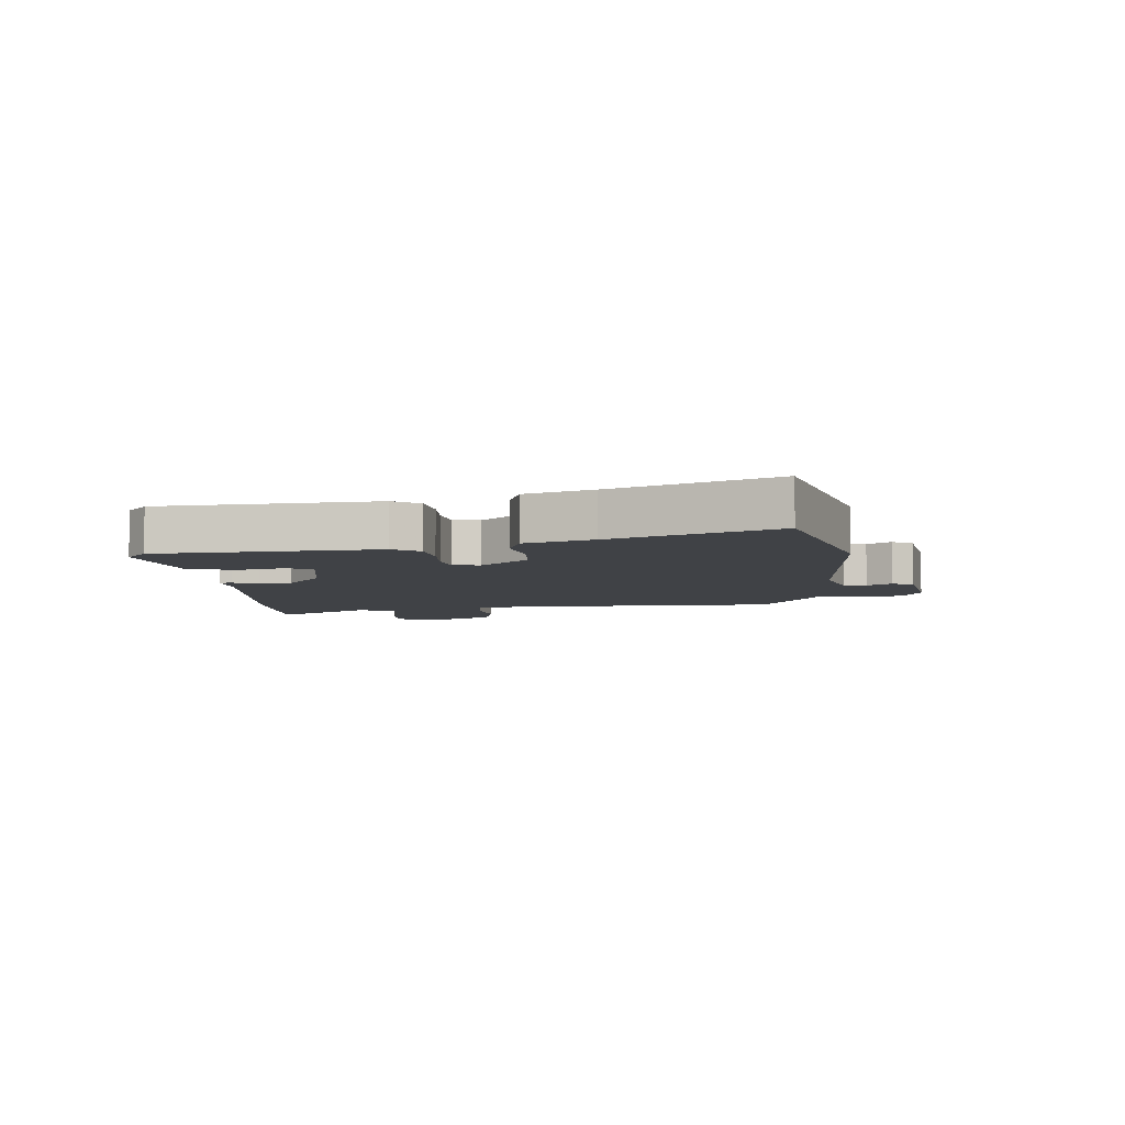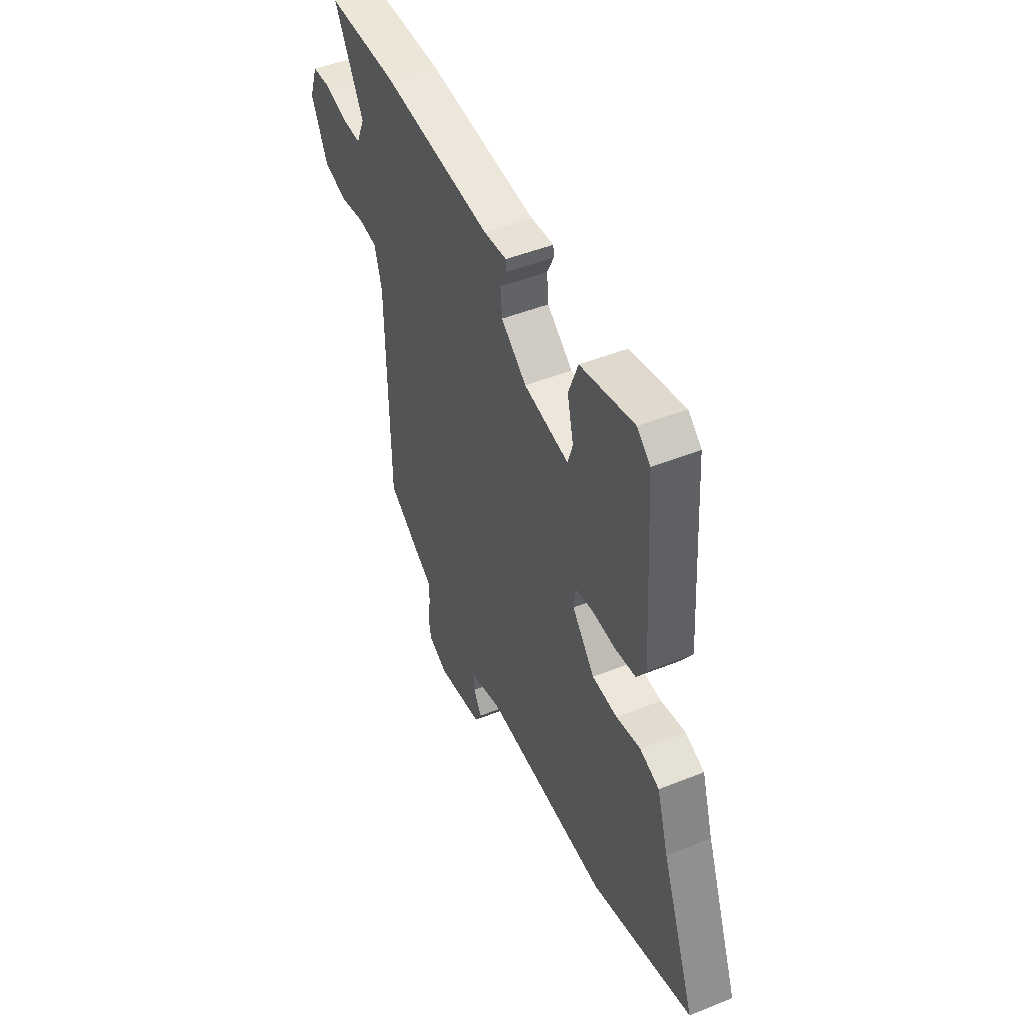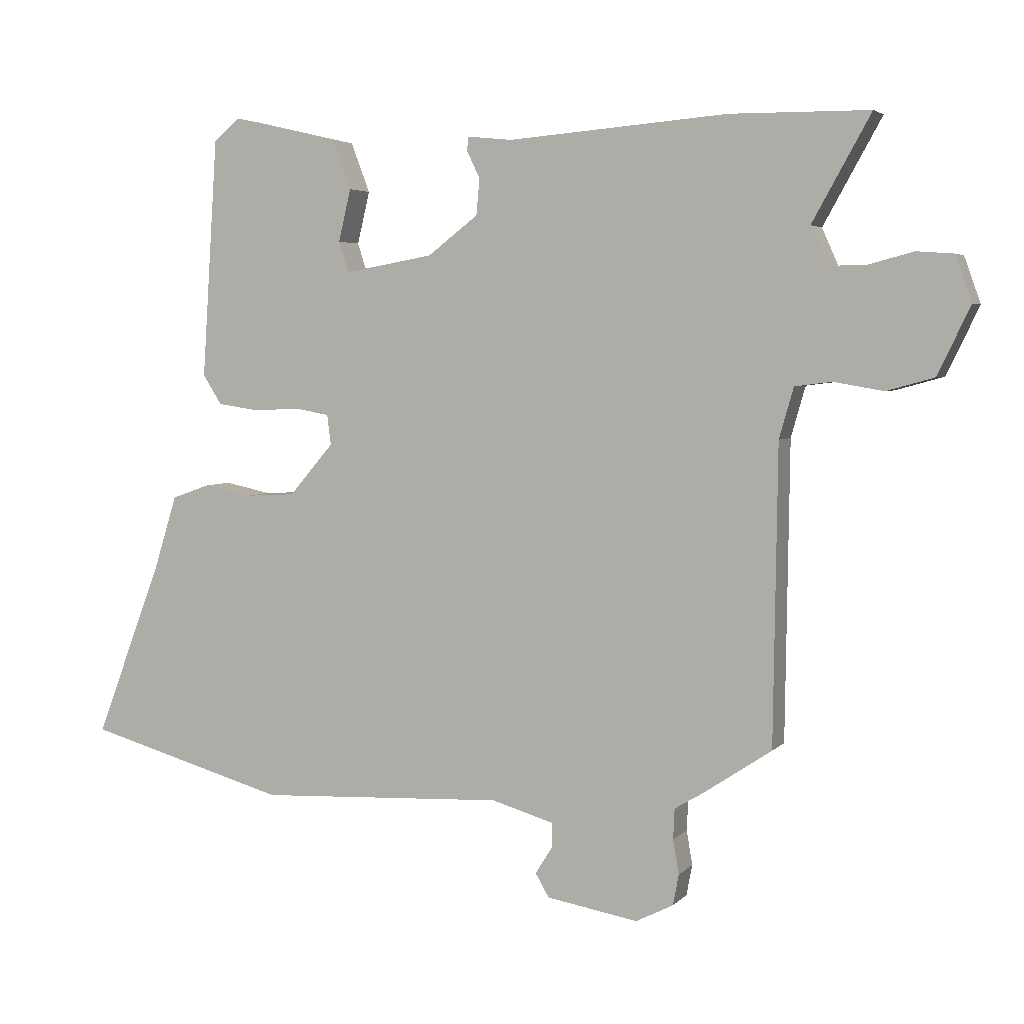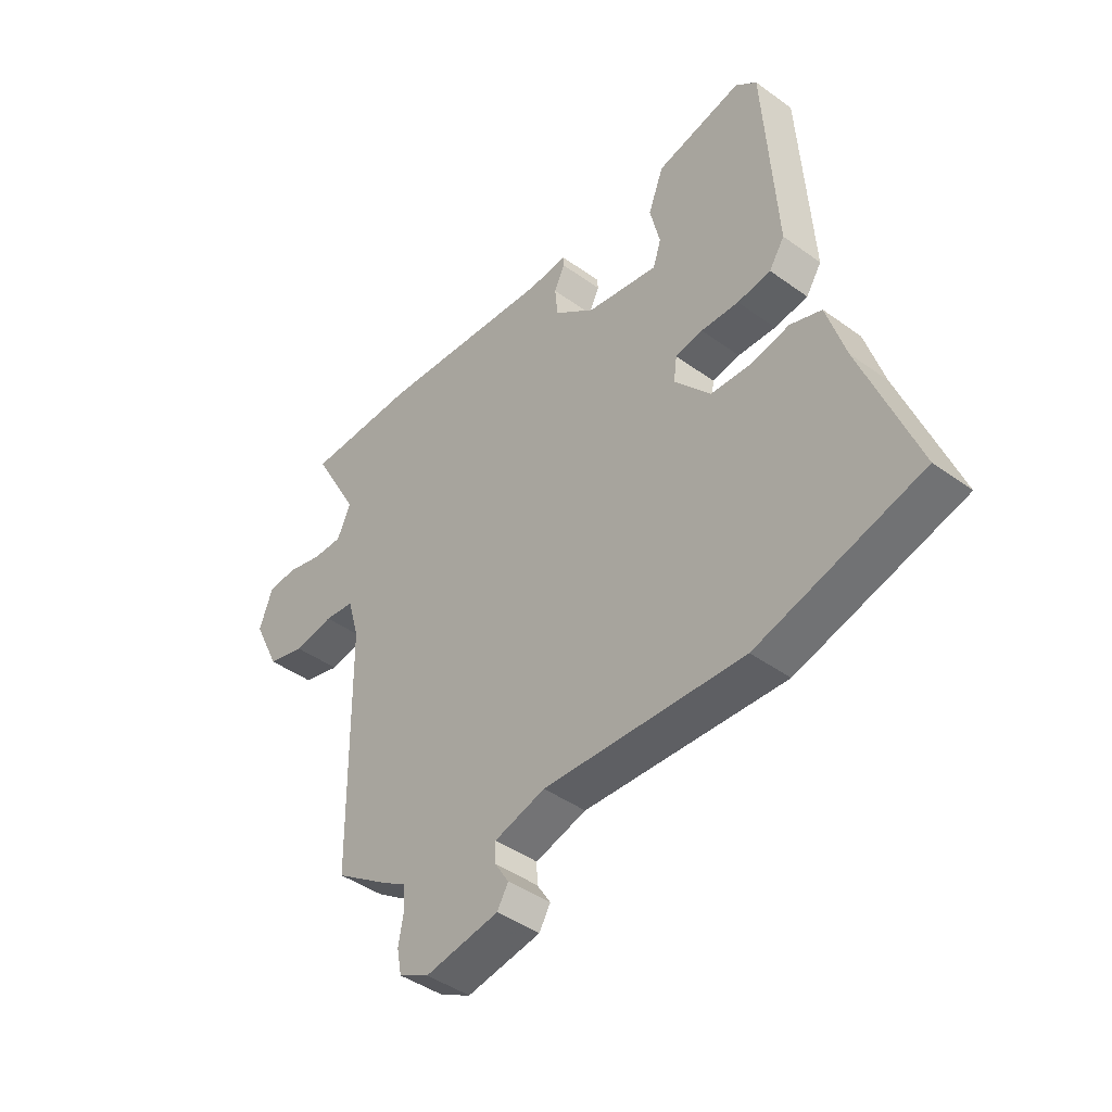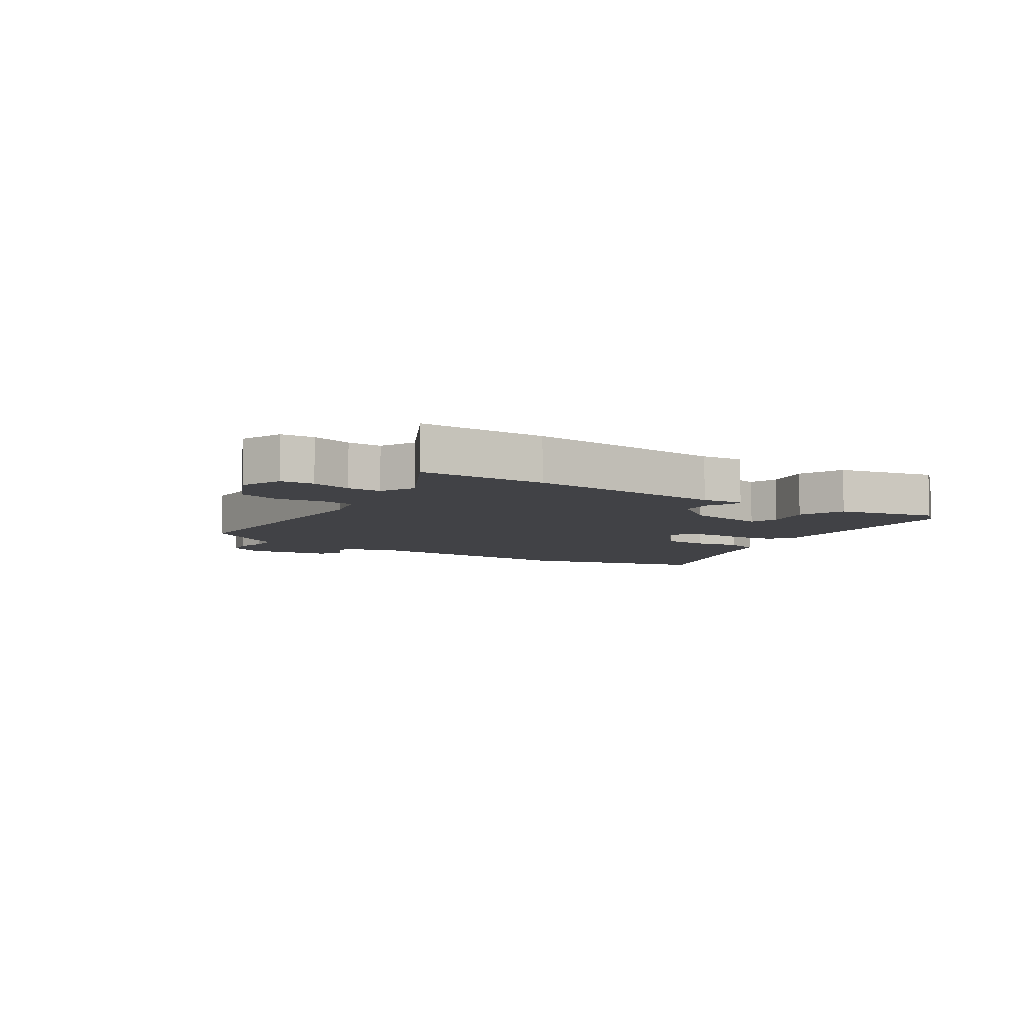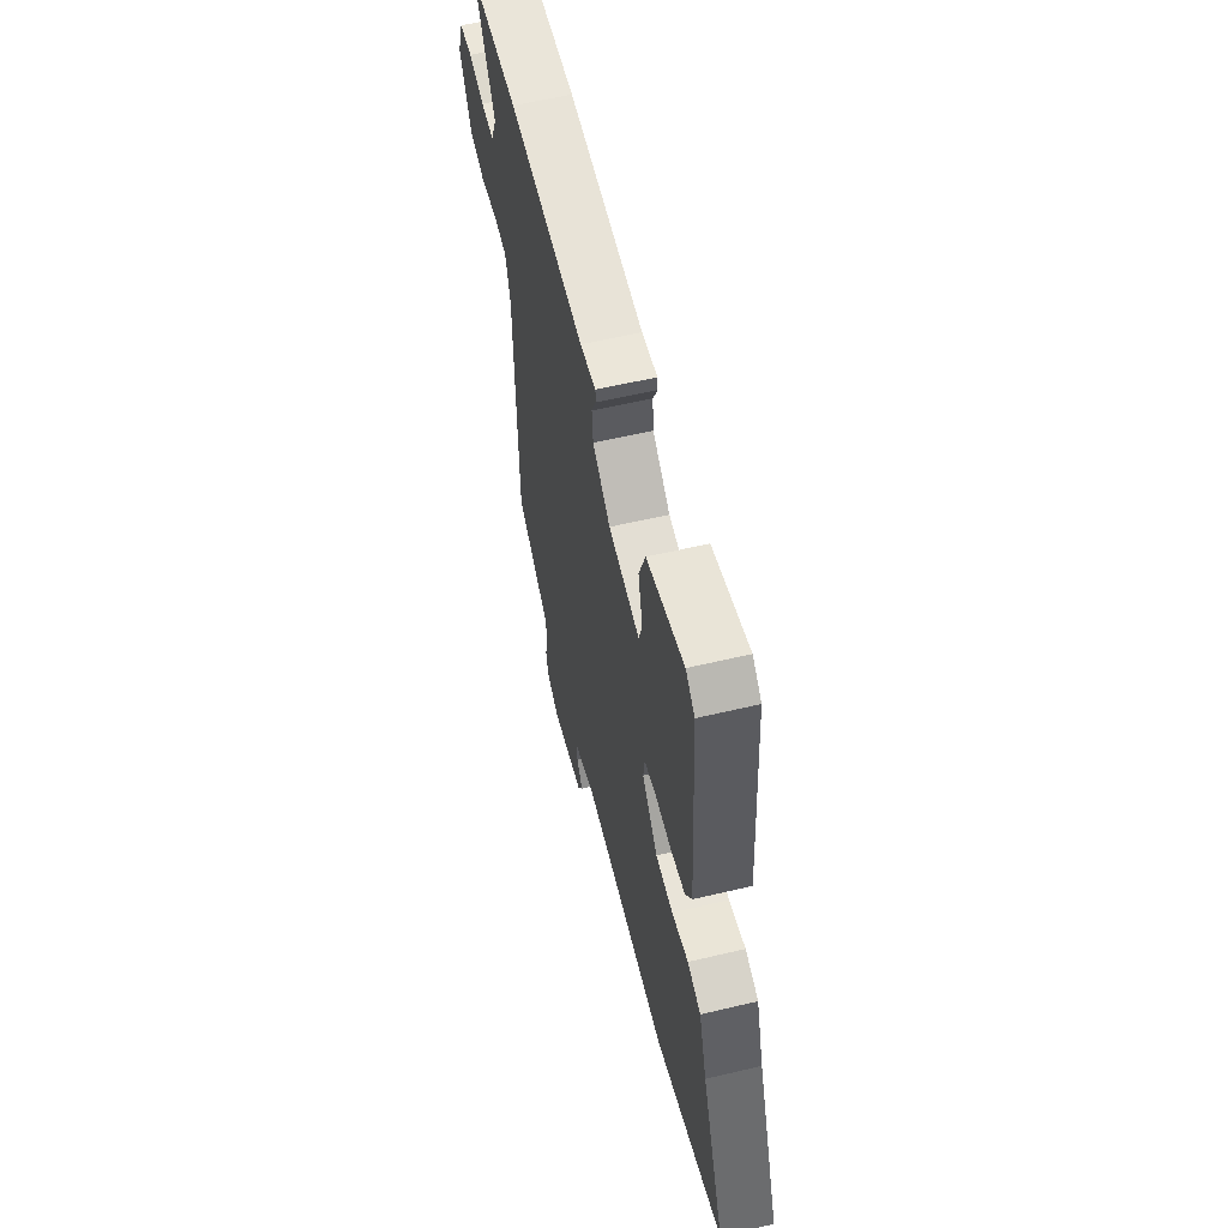
<metadata>
{"format":"obj","ext":"obj","renderer":"f3d","projection":"perspective","resolution":1024,"background":"white","views":[{"elev":-6.3,"azim":95.0,"up":"+Y"},{"elev":47.2,"azim":65.6,"up":"+Z"},{"elev":4.1,"azim":-159.0,"up":"+Z"},{"elev":-43.0,"azim":49.3,"up":"+Z"},{"elev":-6.6,"azim":-34.4,"up":"+Y"},{"elev":58.2,"azim":76.2,"up":"+Z"}]}
</metadata>
<code>
v 0.652 0.07 -0.457
v 0.344 0.07 -0.544
v -0.033 0.07 -0.526
v -0.129 0.07 -0.554
v -0.128 0.07 -0.592
v -0.102 0.07 -0.633
v -0.123 0.07 -0.669
v -0.263 0.07 -0.693
v -0.32 0.07 -0.664
v -0.329 0.07 -0.617
v -0.32 0.07 -0.565
v -0.322 0.07 -0.518
v -0.367 0.07 -0.491
v -0.47 0.07 -0.422
v -0.476 0.07 0.032
v -0.498 0.07 0.109
v -0.555 0.07 0.116
v -0.63 0.07 0.103
v -0.702 0.07 0.123
v -0.752 0.07 0.226
v -0.727 0.07 0.296
v -0.671 0.07 0.3
v -0.603 0.07 0.282
v -0.546 0.07 0.281
v -0.52 0.07 0.339
v -0.609 0.07 0.499
v -0.397 0.07 0.501
v -0.062 0.07 0.474
v 0.007 0.07 0.481
v 0.009 0.07 0.46
v -0.011 0.07 0.418
v -0.006 0.07 0.363
v 0.071 0.07 0.304
v 0.207 0.07 0.28
v 0.222 0.07 0.327
v 0.203 0.07 0.407
v 0.232 0.07 0.483
v 0.395 0.07 0.521
v 0.435 0.07 0.487
v 0.459 0.07 0.12
v 0.43 0.07 0.075
v 0.367 0.07 0.066
v 0.296 0.07 0.069
v 0.244 0.07 0.06
v 0.238 0.07 0.014
v 0.306 0.07 -0.065
v 0.382 0.07 -0.069
v 0.455 0.07 -0.054
v 0.514 0.07 -0.075
v 0.549 0.07 -0.187
v 0.652 0 -0.457
v 0.344 0 -0.544
v -0.033 0 -0.526
v -0.129 0 -0.554
v -0.128 0 -0.592
v -0.102 0 -0.633
v -0.123 0 -0.669
v -0.263 0 -0.693
v -0.32 0 -0.664
v -0.329 0 -0.617
v -0.32 0 -0.565
v -0.322 0 -0.518
v -0.367 0 -0.491
v -0.47 0 -0.422
v -0.476 0 0.032
v -0.498 0 0.109
v -0.555 0 0.116
v -0.63 0 0.103
v -0.702 0 0.123
v -0.752 0 0.226
v -0.727 0 0.296
v -0.671 0 0.3
v -0.603 0 0.282
v -0.546 0 0.281
v -0.52 0 0.339
v -0.609 0 0.499
v -0.397 0 0.501
v -0.062 0 0.474
v 0.007 0 0.481
v 0.009 0 0.46
v -0.011 0 0.418
v -0.006 0 0.363
v 0.071 0 0.304
v 0.207 0 0.28
v 0.222 0 0.327
v 0.203 0 0.407
v 0.232 0 0.483
v 0.395 0 0.521
v 0.435 0 0.487
v 0.459 0 0.12
v 0.43 0 0.075
v 0.367 0 0.066
v 0.296 0 0.069
v 0.244 0 0.06
v 0.238 0 0.014
v 0.306 0 -0.065
v 0.382 0 -0.069
v 0.455 0 -0.054
v 0.514 0 -0.075
v 0.549 0 -0.187
f 47 48 49 50
f 46 47 50 1
f 40 41 42 43
f 40 43 44
f 39 40 44
f 38 39 44
f 35 36 37 38
f 34 35 38 44
f 33 34 44 45
f 28 29 30 31
f 28 31 32
f 25 26 27 28
f 24 25 28 32
f 20 21 22 23
f 20 23 24
f 17 18 19 20
f 16 17 20 24
f 15 16 24 32
f 12 13 14 15
f 8 9 10 11
f 8 11 12
f 5 6 7 8
f 4 5 8 12
f 3 4 12 15
f 46 1 2 3
f 45 46 3 15
f 15 32 33 45
f 100 99 98 97
f 51 100 97 96
f 93 92 91 90
f 94 93 90
f 94 90 89
f 94 89 88
f 88 87 86 85
f 94 88 85 84
f 95 94 84 83
f 81 80 79 78
f 82 81 78
f 78 77 76 75
f 82 78 75 74
f 73 72 71 70
f 74 73 70
f 70 69 68 67
f 74 70 67 66
f 82 74 66 65
f 65 64 63 62
f 61 60 59 58
f 62 61 58
f 58 57 56 55
f 62 58 55 54
f 65 62 54 53
f 53 52 51 96
f 65 53 96 95
f 95 83 82 65
f 1 51 52 2
f 2 52 53 3
f 3 53 54 4
f 4 54 55 5
f 5 55 56 6
f 6 56 57 7
f 7 57 58 8
f 8 58 59 9
f 9 59 60 10
f 10 60 61 11
f 11 61 62 12
f 12 62 63 13
f 13 63 64 14
f 14 64 65 15
f 15 65 66 16
f 16 66 67 17
f 17 67 68 18
f 18 68 69 19
f 19 69 70 20
f 20 70 71 21
f 21 71 72 22
f 22 72 73 23
f 23 73 74 24
f 24 74 75 25
f 25 75 76 26
f 26 76 77 27
f 27 77 78 28
f 28 78 79 29
f 29 79 80 30
f 30 80 81 31
f 31 81 82 32
f 32 82 83 33
f 33 83 84 34
f 34 84 85 35
f 35 85 86 36
f 36 86 87 37
f 37 87 88 38
f 38 88 89 39
f 39 89 90 40
f 40 90 91 41
f 41 91 92 42
f 42 92 93 43
f 43 93 94 44
f 44 94 95 45
f 45 95 96 46
f 46 96 97 47
f 47 97 98 48
f 48 98 99 49
f 49 99 100 50
f 50 100 51 1

</code>
